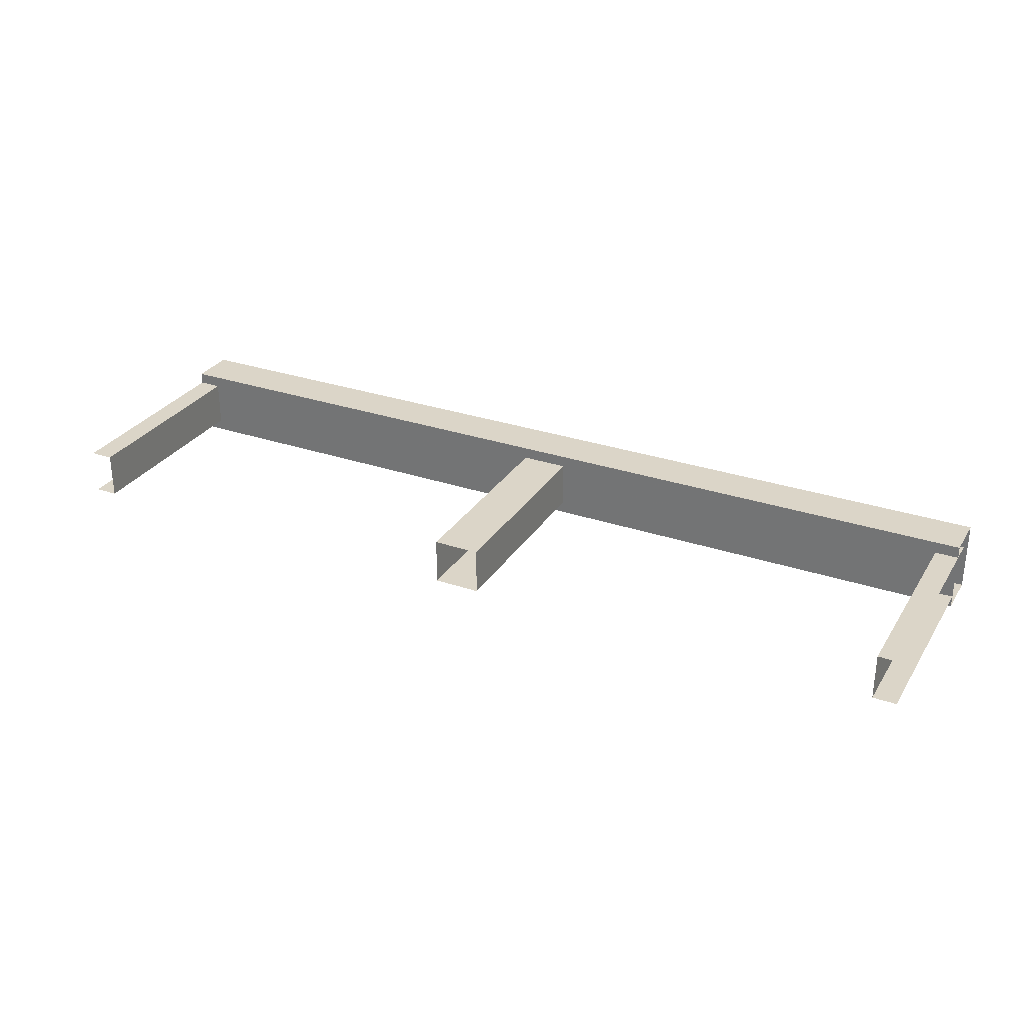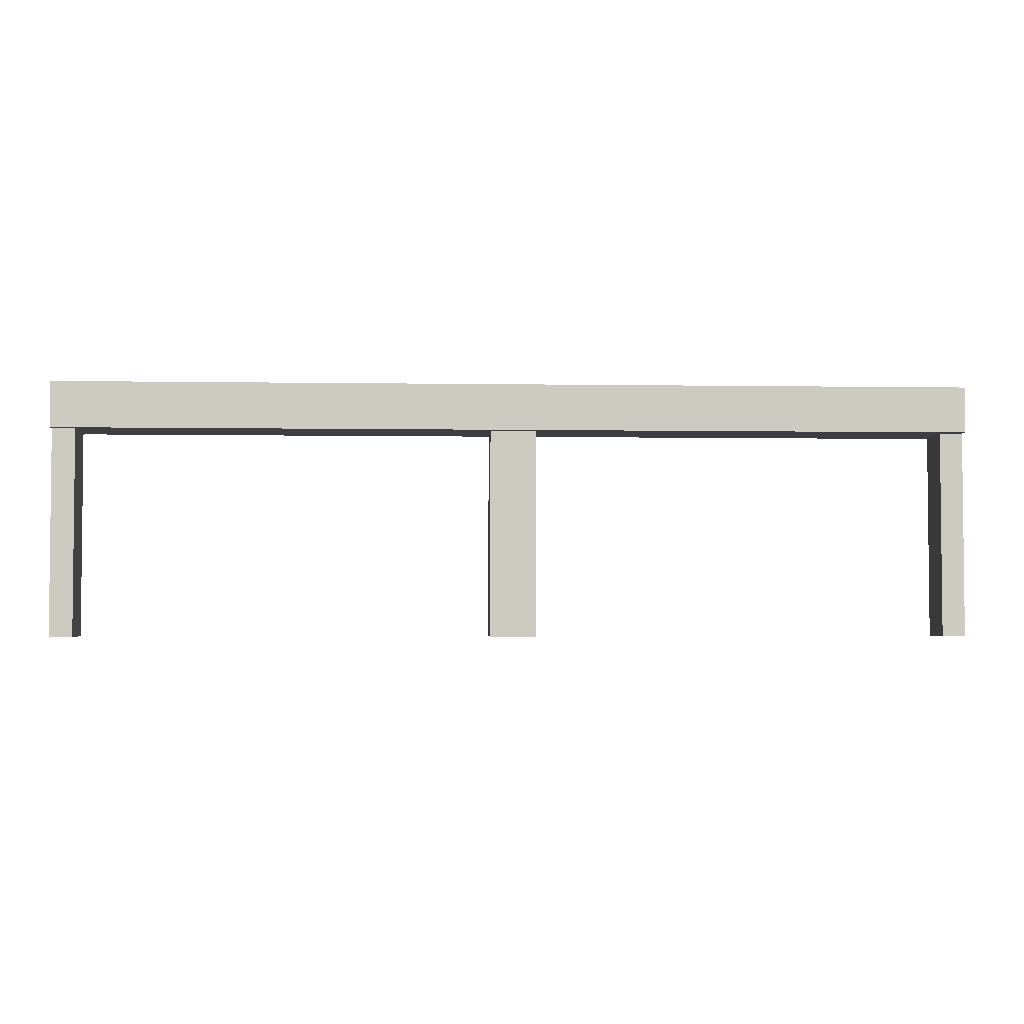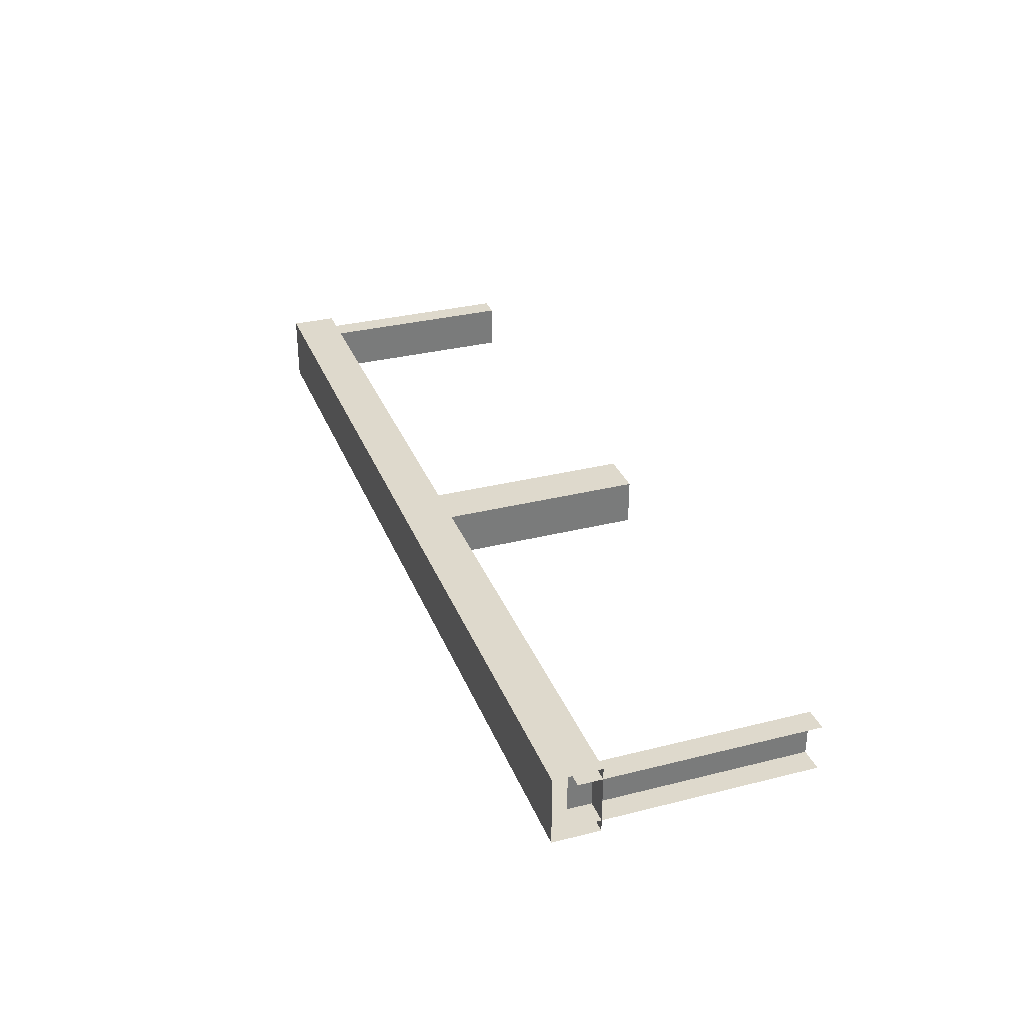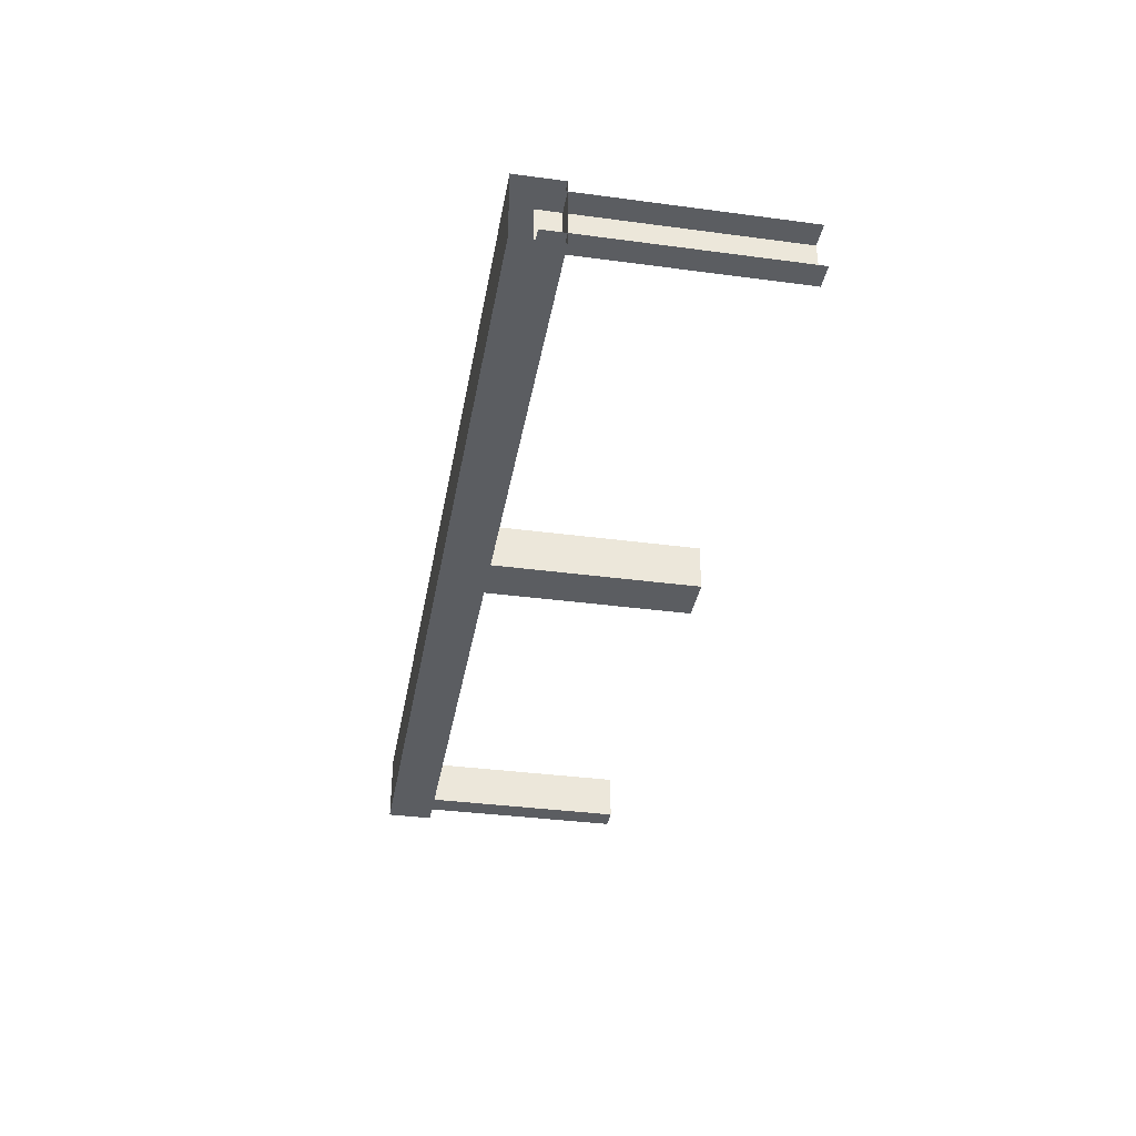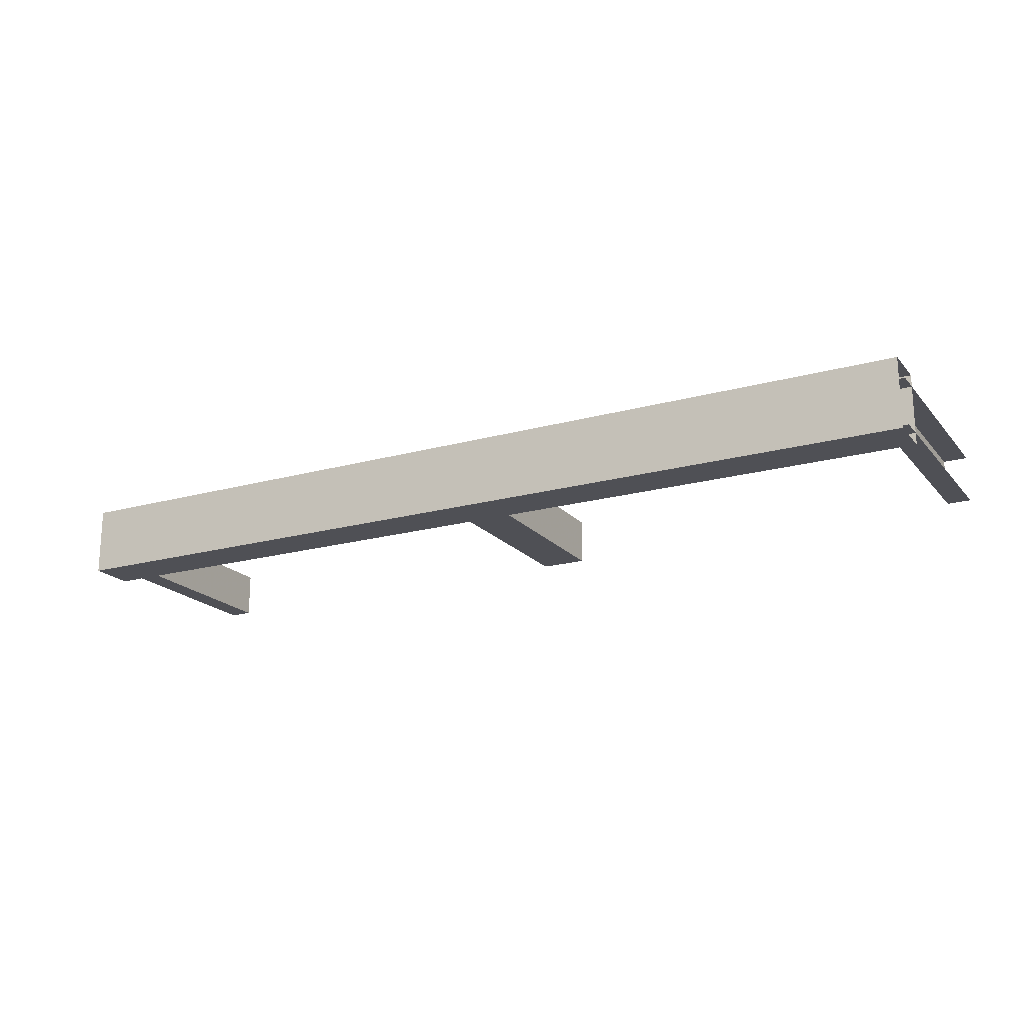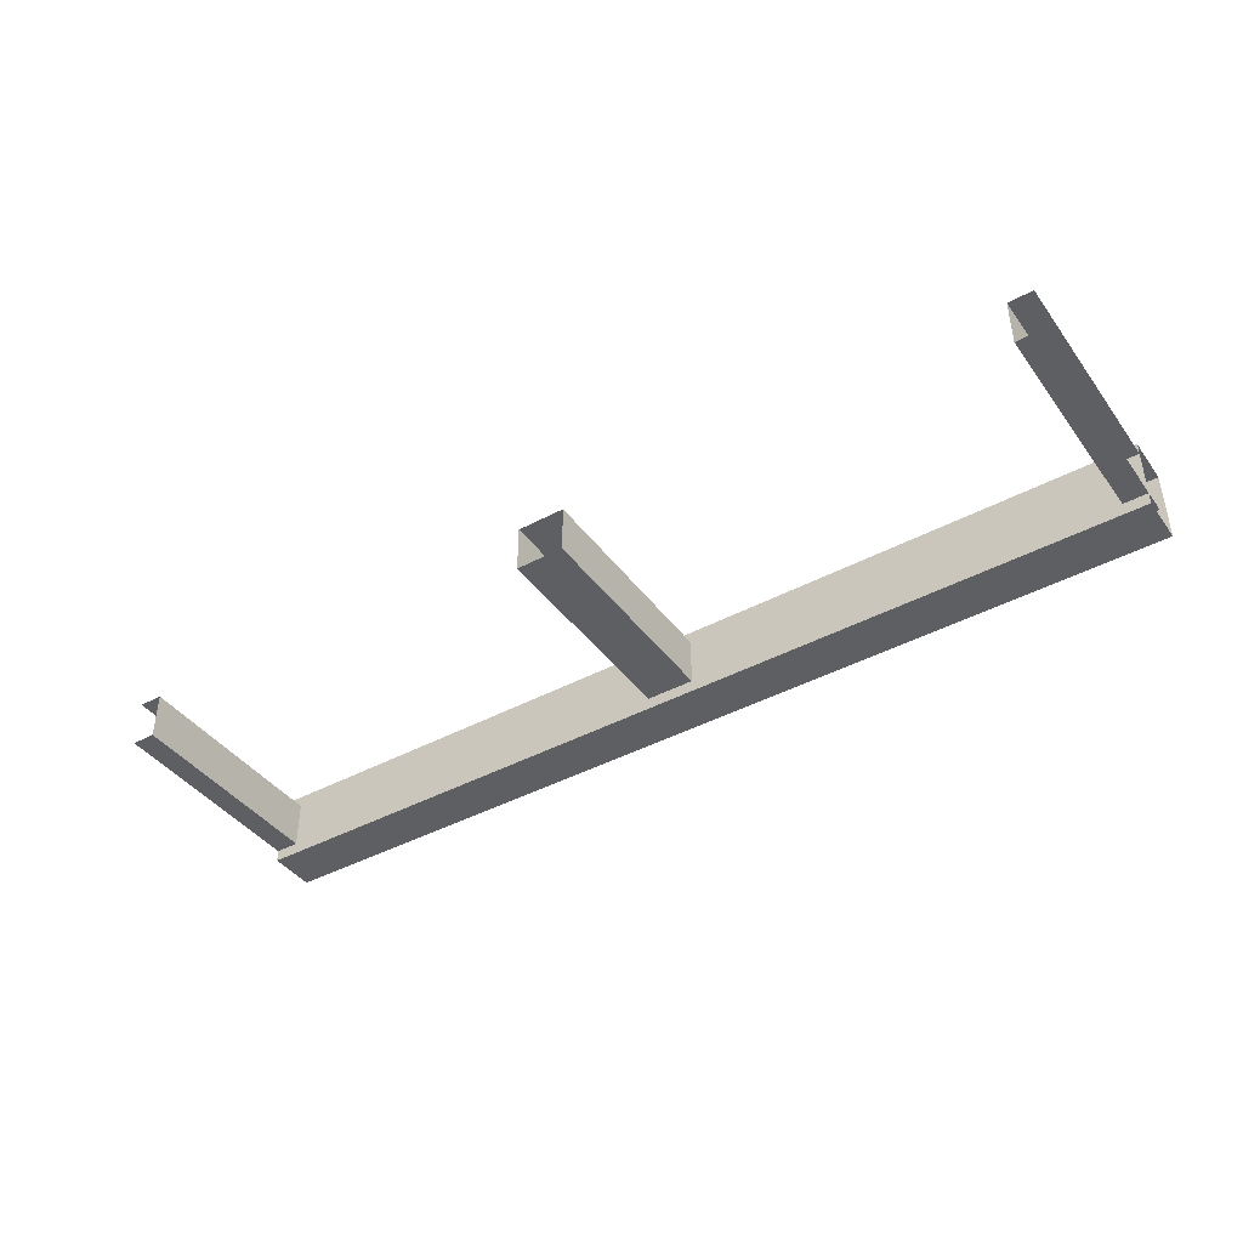
<metadata>
{"format":"obj","ext":"obj","renderer":"f3d","projection":"perspective","resolution":1024,"background":"white","views":[{"elev":29.5,"azim":26.6,"up":"+Z"},{"elev":-3.4,"azim":-3.2,"up":"+Y"},{"elev":32.1,"azim":-109.4,"up":"+Z"},{"elev":-36.1,"azim":-99.9,"up":"+Z"},{"elev":-19.3,"azim":-152.3,"up":"+Z"},{"elev":-41.5,"azim":33.1,"up":"+Z"}]}
</metadata>
<code>
g
v 2 0.9 0.15
v 2 0.9 -0.15
v 2 1.1 -0.15
v 2 1.1 0.15
v -4.47e-08 0.9 0.15
v 4.47e-08 0.9 -0.15
v 4.47e-08 1.1 -0.15
v -4.47e-08 1.1 0.15
v -2 0.9 0.15
v -2 0.9 -0.15
v -2 1.1 -0.15
v -2 1.1 0.15
v 1.9 0 -0.1
v 1.9 0 0.1
v 1.9 1 -0.1
v 1.9 1 0.1
v -0.1 0 -0.1
v 0.1 0 -0.1
v 0.1 0 0.1
v -0.1 0 0.1
v -0.1 1 -0.1
v 0.1 1 -0.1
v 0.1 1 0.1
v -0.1 1 0.1
v -1.9 0 -0.1
v -1.9 0 0.1
v -1.9 1 -0.1
v -1.9 1 0.1
v -2 0 -0.1
v -2 1 -0.1
v -2 0 0.1
v -2 1 0.1
v 2 0 -0.1
v 2 1 -0.1
v 2 0 0.1
v 2 1 0.1
g
f 1 5 6 2
f 2 6 7 3
f 3 7 8 4
f 4 8 5 1
f 5 9 10 6
f 6 10 11 7
f 7 11 12 8
f 8 12 9 5
f 14 35 36 16
f 13 14 16 15
f 18 17 21 22
f 19 18 22 23
f 20 19 23 24
f 17 20 24 21
f 25 29 30 27
f 26 25 27 28
f 31 26 28 32
f 33 13 15 34

</code>
